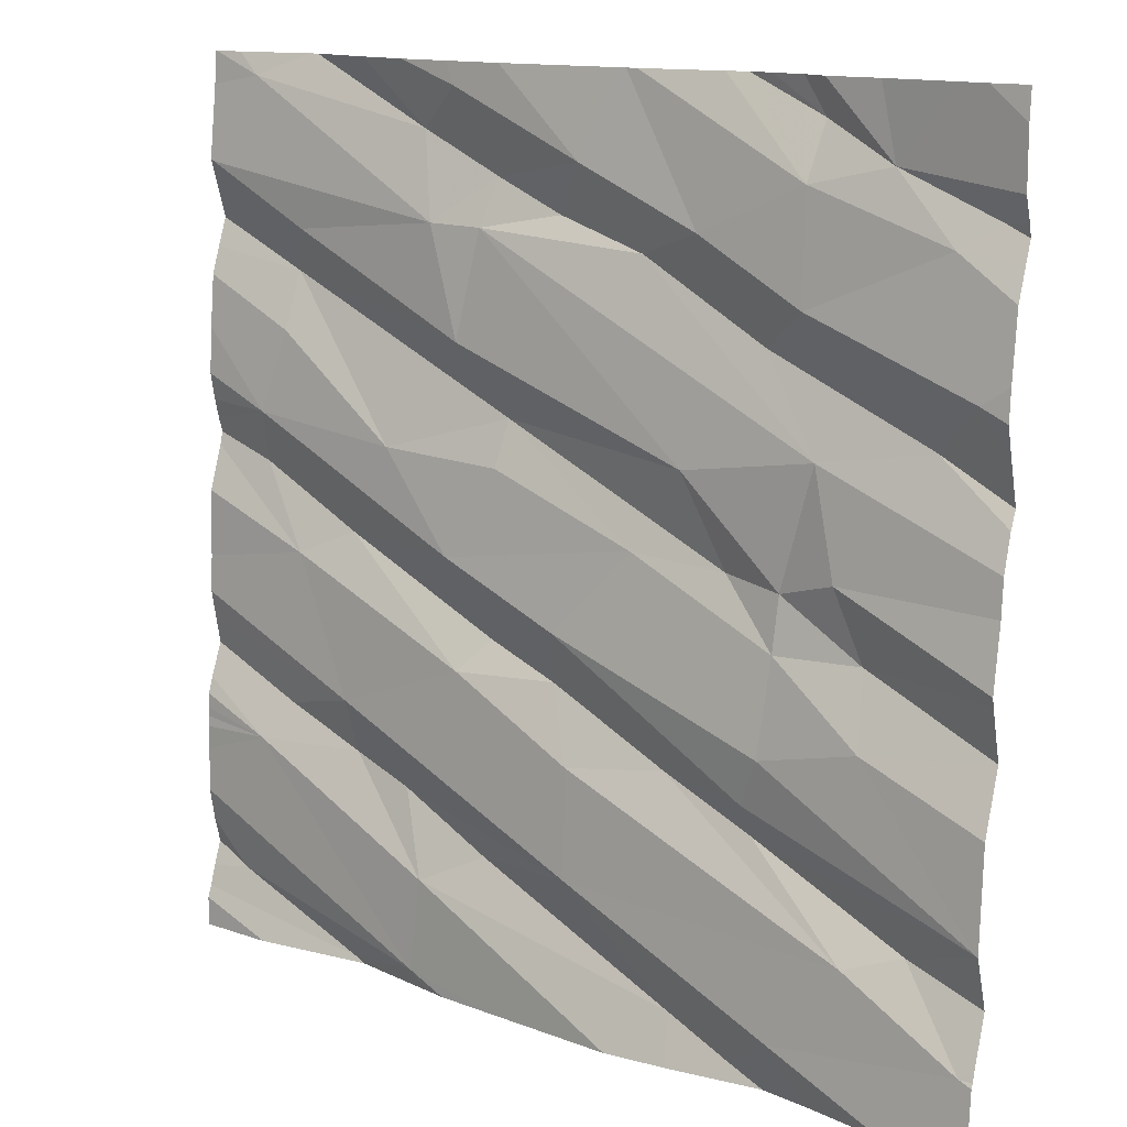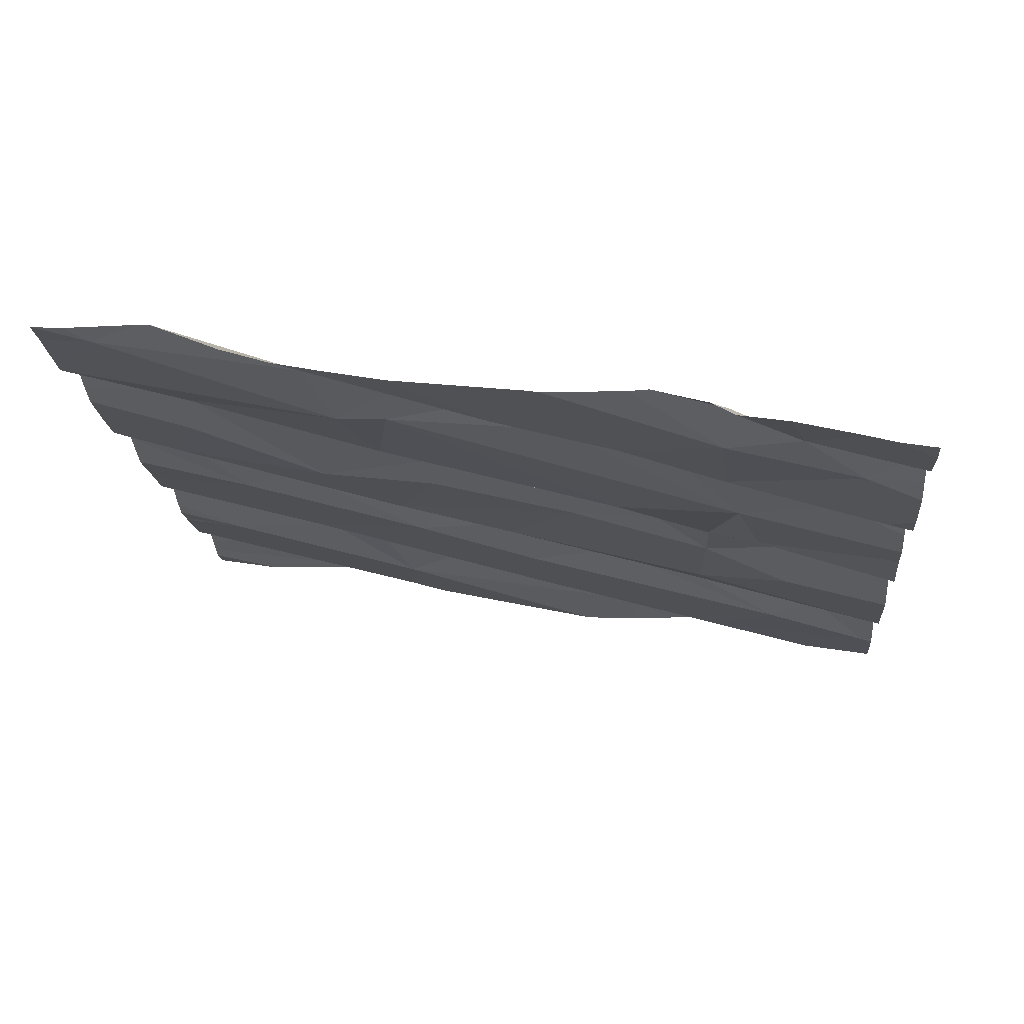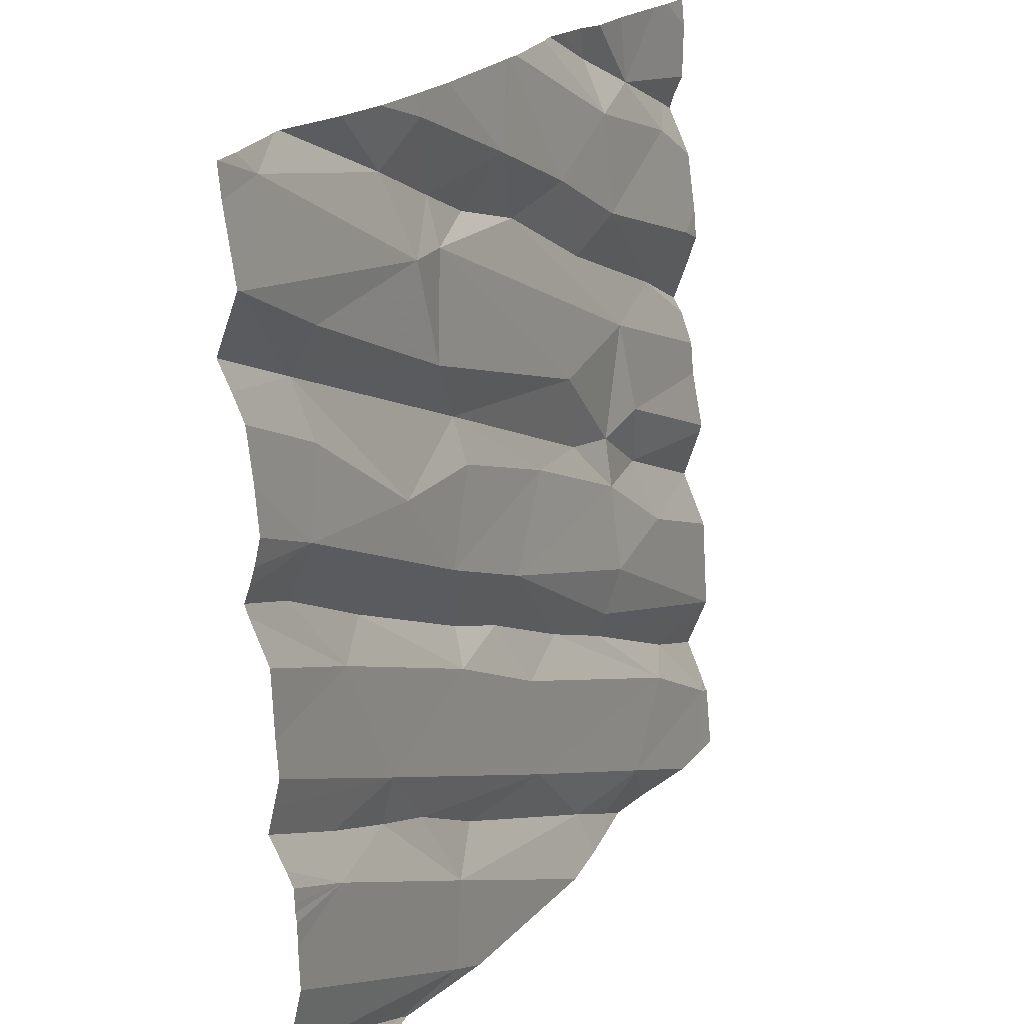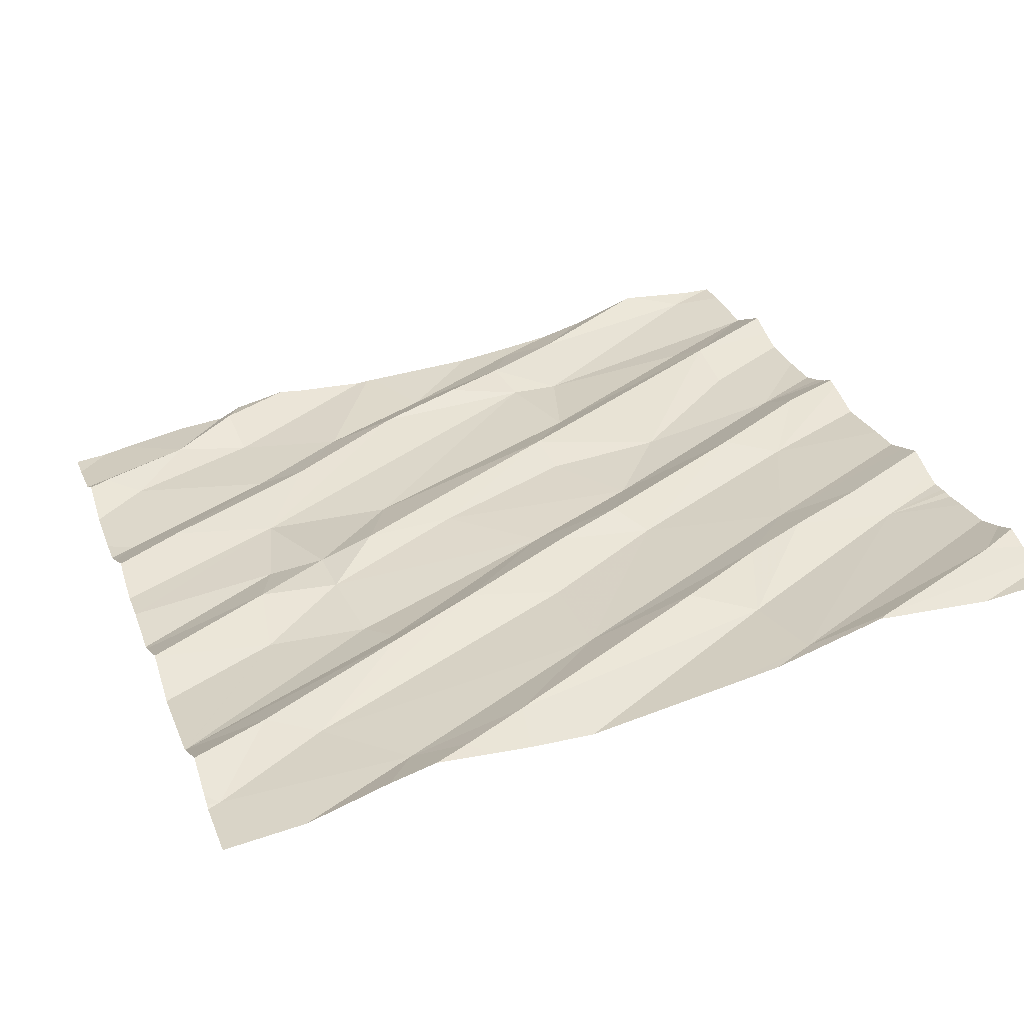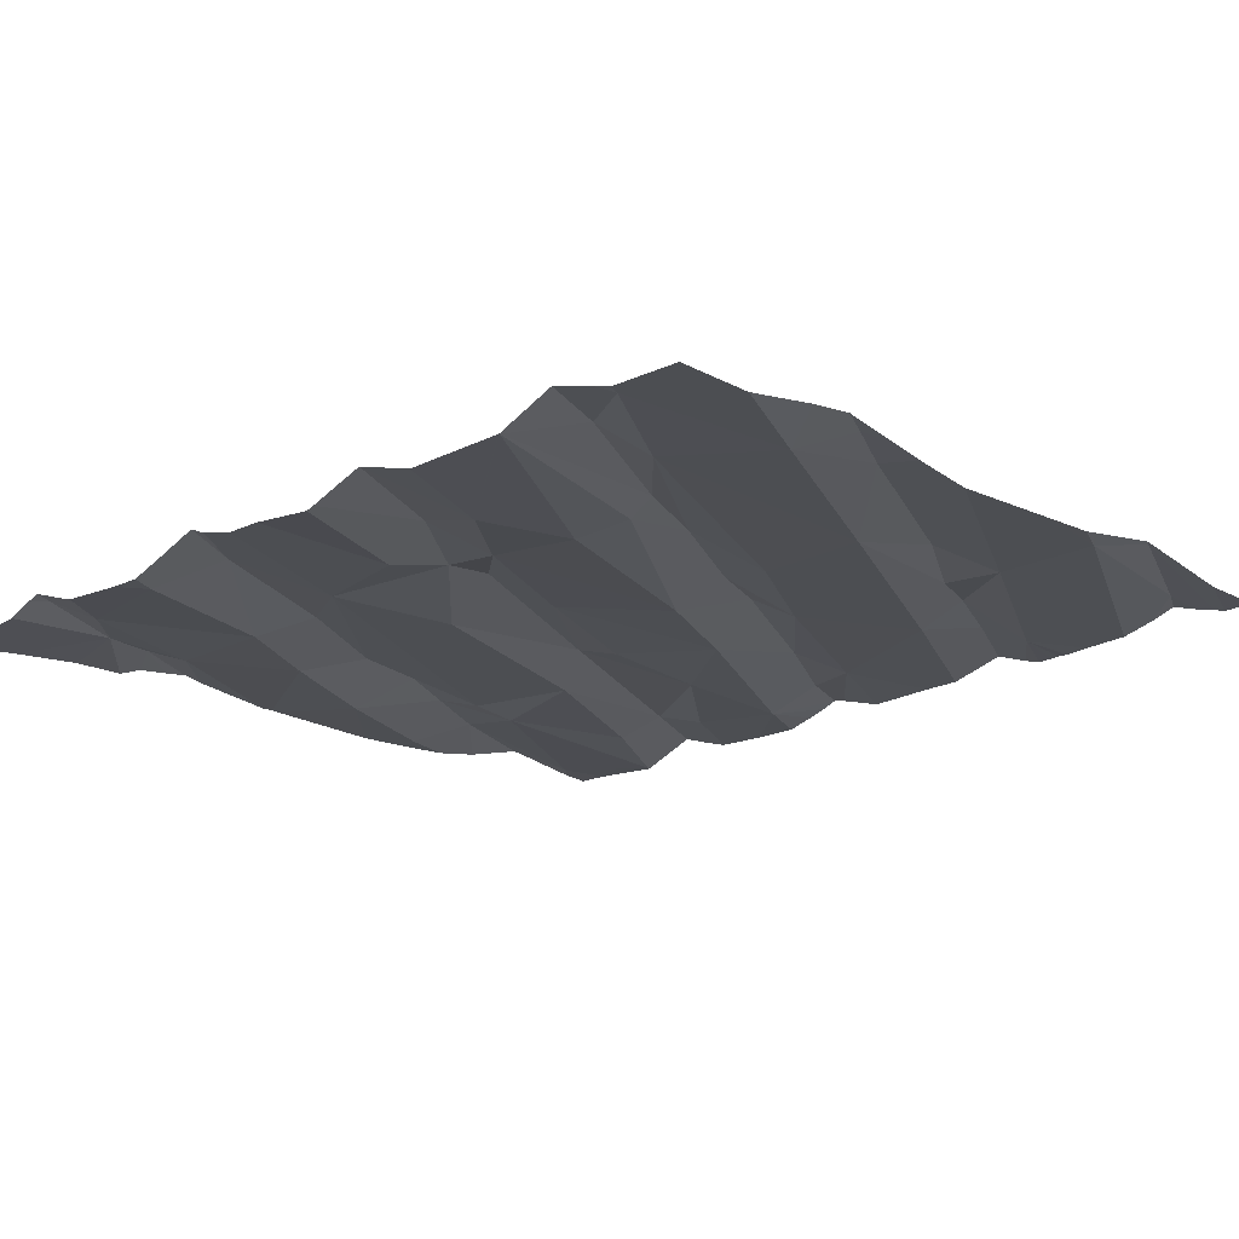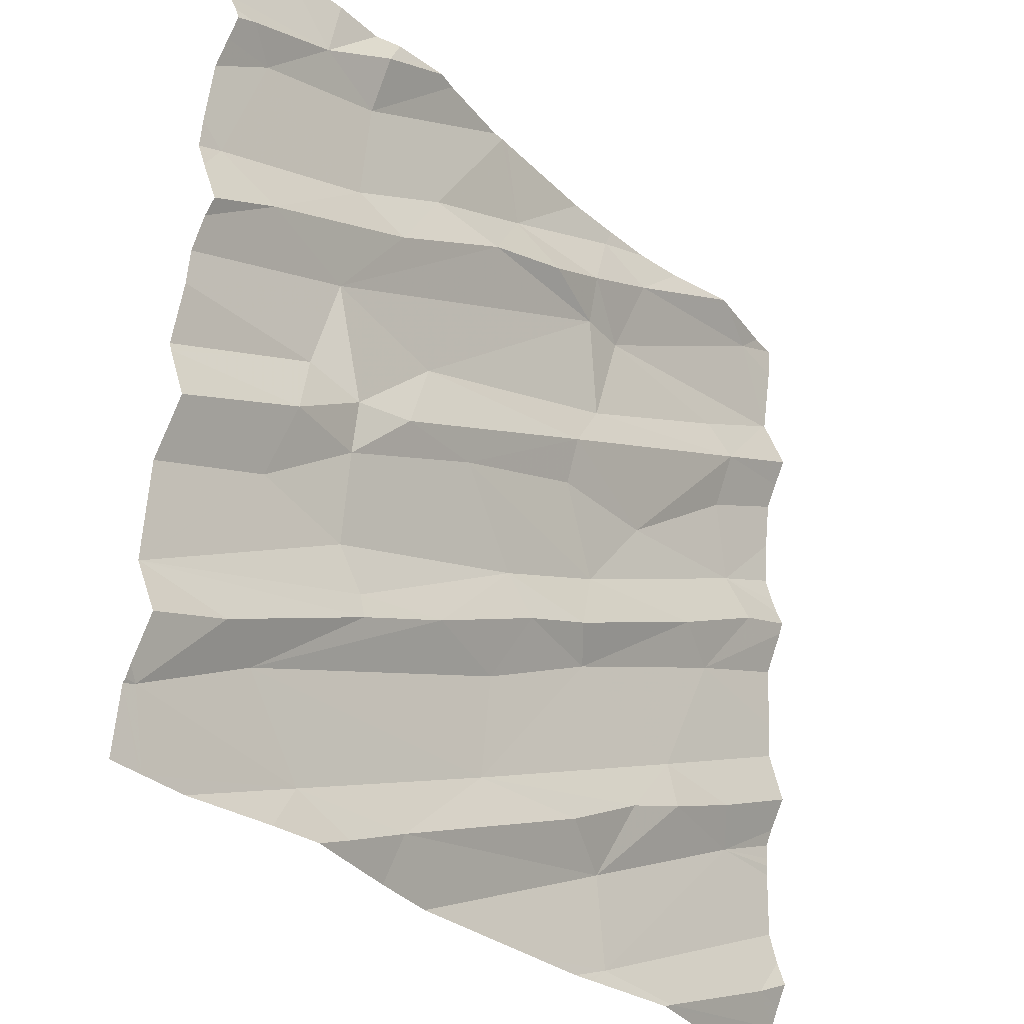
<metadata>
{"format":"obj","ext":"obj","renderer":"f3d","projection":"perspective","resolution":1024,"background":"white","views":[{"elev":13.4,"azim":-150.7,"up":"+Y"},{"elev":-12.8,"azim":-175.2,"up":"+Z"},{"elev":20.8,"azim":108.5,"up":"+Y"},{"elev":23.3,"azim":-19.2,"up":"+Z"},{"elev":-26.7,"azim":-49.0,"up":"+Z"},{"elev":-32.9,"azim":-59.0,"up":"+Y"}]}
</metadata>
<code>
v -50.64 260.7 501.5
v -48.76 261 501.8
v -48.76 261.1 501.8
v -49.82 262.5 501.7
v -49.85 262.5 501.7
v -50.23 260.7 501.5
v -50.13 260.6 501.6
v -50.38 260.9 501.5
v -50.25 262.5 501.7
v -49.99 260.7 501.6
v -49.34 260.6 501.7
v -50.2 262.5 501.7
v -50.58 262.5 501.6
v -49.37 260.8 501.7
v -49.8 262.5 501.7
v -49.17 260.6 501.7
v -50.66 262.5 501.6
v -50.52 262.5 501.6
v -50.37 262.5 501.6
v -48.85 260.7 501.8
v -49.86 260.6 501.6
v -48.76 261 501.8
v -48.76 260.9 501.8
v -50.66 261 501.5
v -48.76 261.6 501.8
v -48.76 261.4 501.8
v -50.03 262.5 501.7
v -48.76 261.3 501.8
v -50.18 261.2 501.6
v -50.2 261.4 501.6
v -50.2 261.5 501.6
v -50.38 261.4 501.6
v -50.5 260.9 501.6
v -48.76 260.8 501.8
v -50.4 261.3 501.5
v -50.14 261.1 501.6
v -50.33 261.6 501.6
v -50.07 261.6 501.7
v -50.15 261.1 501.6
v -49.42 261.5 501.7
v -49.87 261.6 501.7
v -49.51 260.9 501.7
v -49.74 260.9 501.6
v -49.69 261.4 501.7
v -49.95 261.2 501.7
v -49.74 261.1 501.6
v -49.45 261.3 501.7
v -49.51 261.3 501.7
v -49.68 261.3 501.7
v -49.3 261 501.7
v -49.16 261 501.8
v -48.92 261 501.8
v -48.98 261.1 501.8
v -49.15 261.2 501.7
v -49.02 261.5 501.8
v -49.14 261.5 501.8
v -48.9 261.6 501.8
v -49.57 260.6 501.6
v -49.19 260.6 501.7
v -49.35 260.6 501.7
v -49.18 260.6 501.7
v -49.43 260.6 501.7
v -48.81 260.6 501.8
v -48.93 260.6 501.7
v -50.6 260.6 501.5
v -50.67 260.6 501.5
v -48.76 261.2 501.8
v -48.76 260.8 501.8
v -50.61 261.9 501.5
v -48.76 261.3 501.8
v -48.76 260.7 501.8
v -48.76 260.7 501.8
v -50.51 261.8 501.6
v -50.24 262.1 501.6
v -50.23 262.3 501.6
v -50.62 262.3 501.6
v -50.4 262.3 501.6
v -49.98 261.8 501.6
v -50.27 261.8 501.6
v -50.14 262 501.7
v -50.25 262.4 501.7
v -50.54 262.2 501.6
v -48.76 260.6 501.8
v -49.51 262.3 501.8
v -49.66 262.2 501.8
v -49.48 262.2 501.8
v -49.55 261.8 501.8
v -49.86 262.1 501.7
v -49.73 262.3 501.7
v -50 262.2 501.7
v -49.54 261.7 501.7
v -49.42 262.4 501.8
v -49.43 261.9 501.7
v -48.98 262 501.9
v -49.01 262.1 501.8
v -48.77 262.3 501.9
v -49.26 261.7 501.7
v -48.97 261.9 501.8
v -48.92 261.7 501.8
v -48.88 262.4 501.9
v -49.37 262.2 501.8
v -49.32 262.4 501.8
v -49.39 260.6 501.7
v -50 260.6 501.6
v -50.09 260.6 501.6
v -49.4 260.6 501.7
v -50.21 260.6 501.6
v -50.59 260.6 501.5
v -50.49 260.6 501.5
v -50.31 260.6 501.5
v -50.67 260.7 501.5
v -50.67 260.7 501.5
v -50.08 262.5 501.7
v -50.67 261 501.5
v -50.67 261 501.5
v -50.67 261 501.5
v -50.67 260.8 501.5
v -50.67 261 501.5
v -50.67 261.3 501.5
v -50.67 261.3 501.5
v -50.67 261.2 501.5
v -50.67 260.9 501.5
v -50.67 261.4 501.5
v -50.67 261.4 501.5
v -50.67 261.6 501.5
v -50.67 262 501.5
v -50.67 261.9 501.5
v -50.67 261.8 501.6
v -50.67 261.9 501.6
v -50.67 261.7 501.6
v -50.67 262.3 501.6
v -50.67 262.3 501.6
v -50.67 262.1 501.6
v -50.67 262.2 501.6
v -50.67 261.7 501.5
v -50.67 262.2 501.6
v -50.67 262.5 501.6
v -50.67 262.4 501.6
v -48.76 261.1 501.8
v -48.76 261.1 501.8
v -48.76 261.1 501.8
v -48.76 262.3 501.9
v -48.76 262.3 501.9
v -48.76 261.7 501.9
v -48.76 261.9 501.8
v -48.76 261.8 501.8
v -48.76 262.1 501.9
v -48.76 262.1 501.9
v -48.76 261.7 501.9
v -48.76 261.7 501.9
v -48.76 261.8 501.8
v -48.76 262 501.9
v -48.76 262.4 501.9
v -48.76 260.6 501.8
v -48.97 260.6 501.7
v -50.13 262.5 501.7
v -49.53 262.5 501.8
v -49.4 262.5 501.8
v -49 262.5 501.9
v -49.02 262.5 501.9
v -49.28 262.5 501.8
v -49.17 262.5 501.8
v -48.83 262.5 501.9
v -50.56 262.5 501.6
v -50.67 262.5 501.6
v -48.76 262.5 501.9
v -48.76 262.5 501.9
f 145 99 146
f 108 111 65
f 6 1 108
f 7 6 110
f 158 92 161
f 10 7 105
f 14 10 104
f 157 89 92
f 11 14 21
f 10 6 7
f 16 11 60
f 156 81 113
f 64 71 155
f 20 16 71
f 27 75 5
f 164 132 18
f 144 55 25
f 143 96 94
f 31 37 32
f 8 33 1
f 30 35 29
f 24 36 29
f 35 24 29
f 31 32 30
f 30 38 31
f 39 36 24
f 24 33 39
f 8 39 33
f 35 30 32
f 35 32 119
f 33 24 116
f 123 37 124
f 118 35 121
f 142 96 143
f 8 1 6
f 117 33 122
f 163 100 166
f 45 44 36
f 30 29 44
f 14 42 10
f 44 40 41
f 10 42 43
f 36 39 45
f 8 46 45
f 45 39 8
f 8 6 43
f 36 44 29
f 46 43 47
f 41 38 30
f 44 41 30
f 44 49 48
f 45 46 49
f 49 44 45
f 49 46 47
f 43 46 8
f 10 43 6
f 51 50 14
f 52 53 51
f 54 47 43
f 40 44 48
f 56 47 55
f 42 14 50
f 54 50 51
f 47 56 48
f 11 52 14
f 54 55 47
f 53 54 51
f 40 48 56
f 43 42 50
f 54 43 50
f 52 51 14
f 57 56 55
f 11 16 20
f 47 48 49
f 162 102 160
f 70 53 67
f 161 92 102
f 55 54 28
f 11 20 34
f 52 11 23
f 67 52 3
f 160 102 159
f 159 100 163
f 155 71 61
f 141 52 140
f 128 69 129
f 154 83 63
f 78 79 31
f 73 79 80
f 75 81 77
f 77 82 75
f 80 74 73
f 75 82 74
f 69 73 74
f 77 76 82
f 131 77 132
f 140 52 2
f 139 52 141
f 125 79 135
f 126 82 133
f 79 73 130
f 79 37 31
f 82 69 74
f 134 76 136
f 79 78 86
f 87 78 38
f 85 89 88
f 80 79 88
f 90 75 74
f 31 38 78
f 74 80 90
f 86 85 88
f 41 87 38
f 85 86 84
f 41 40 91
f 88 79 86
f 85 84 89
f 89 90 88
f 91 87 41
f 80 88 90
f 84 92 89
f 87 93 78
f 75 90 4
f 78 93 86
f 95 94 96
f 94 97 98
f 87 91 97
f 57 99 56
f 96 100 101
f 93 87 94
f 101 93 95
f 94 95 93
f 101 95 96
f 87 97 94
f 101 86 93
f 97 40 99
f 40 97 91
f 56 99 40
f 97 99 98
f 102 84 101
f 84 86 101
f 65 111 66
f 113 81 75
f 64 83 71
f 15 89 157
f 143 94 147
f 99 57 149
f 57 55 144
f 63 83 64
f 98 99 145
f 148 98 152
f 9 81 12
f 13 138 132
f 13 132 164
f 4 89 15
f 113 75 27
f 102 101 100
f 157 92 158
f 102 100 159
f 161 102 162
f 92 84 102
f 61 16 59
f 100 96 142
f 111 1 112
f 2 52 22
f 3 52 139
f 112 1 117
f 12 81 156
f 114 24 115
f 59 16 60
f 60 11 103
f 115 24 118
f 116 24 114
f 22 52 23
f 117 1 33
f 23 11 34
f 118 24 35
f 17 137 138
f 119 32 123
f 120 35 119
f 34 20 68
f 121 35 120
f 26 55 28
f 122 33 116
f 62 11 58
f 123 32 37
f 58 11 21
f 25 55 26
f 124 37 125
f 125 37 79
f 28 54 70
f 126 69 82
f 127 69 126
f 67 53 52
f 128 73 69
f 21 14 104
f 129 69 127
f 130 73 128
f 70 54 53
f 131 76 77
f 106 11 62
f 68 20 72
f 132 77 18
f 133 82 134
f 18 77 19
f 134 82 76
f 72 20 71
f 135 79 130
f 19 77 9
f 136 76 131
f 103 11 106
f 9 77 81
f 17 138 13
f 71 16 61
f 104 10 105
f 146 99 151
f 147 94 148
f 105 7 107
f 148 94 98
f 107 7 110
f 149 57 144
f 150 99 149
f 5 75 4
f 110 6 109
f 151 99 150
f 152 98 145
f 109 6 108
f 4 90 89
f 166 153 167
f 108 1 111
f 153 100 142
f 165 137 17
f 166 100 153

</code>
